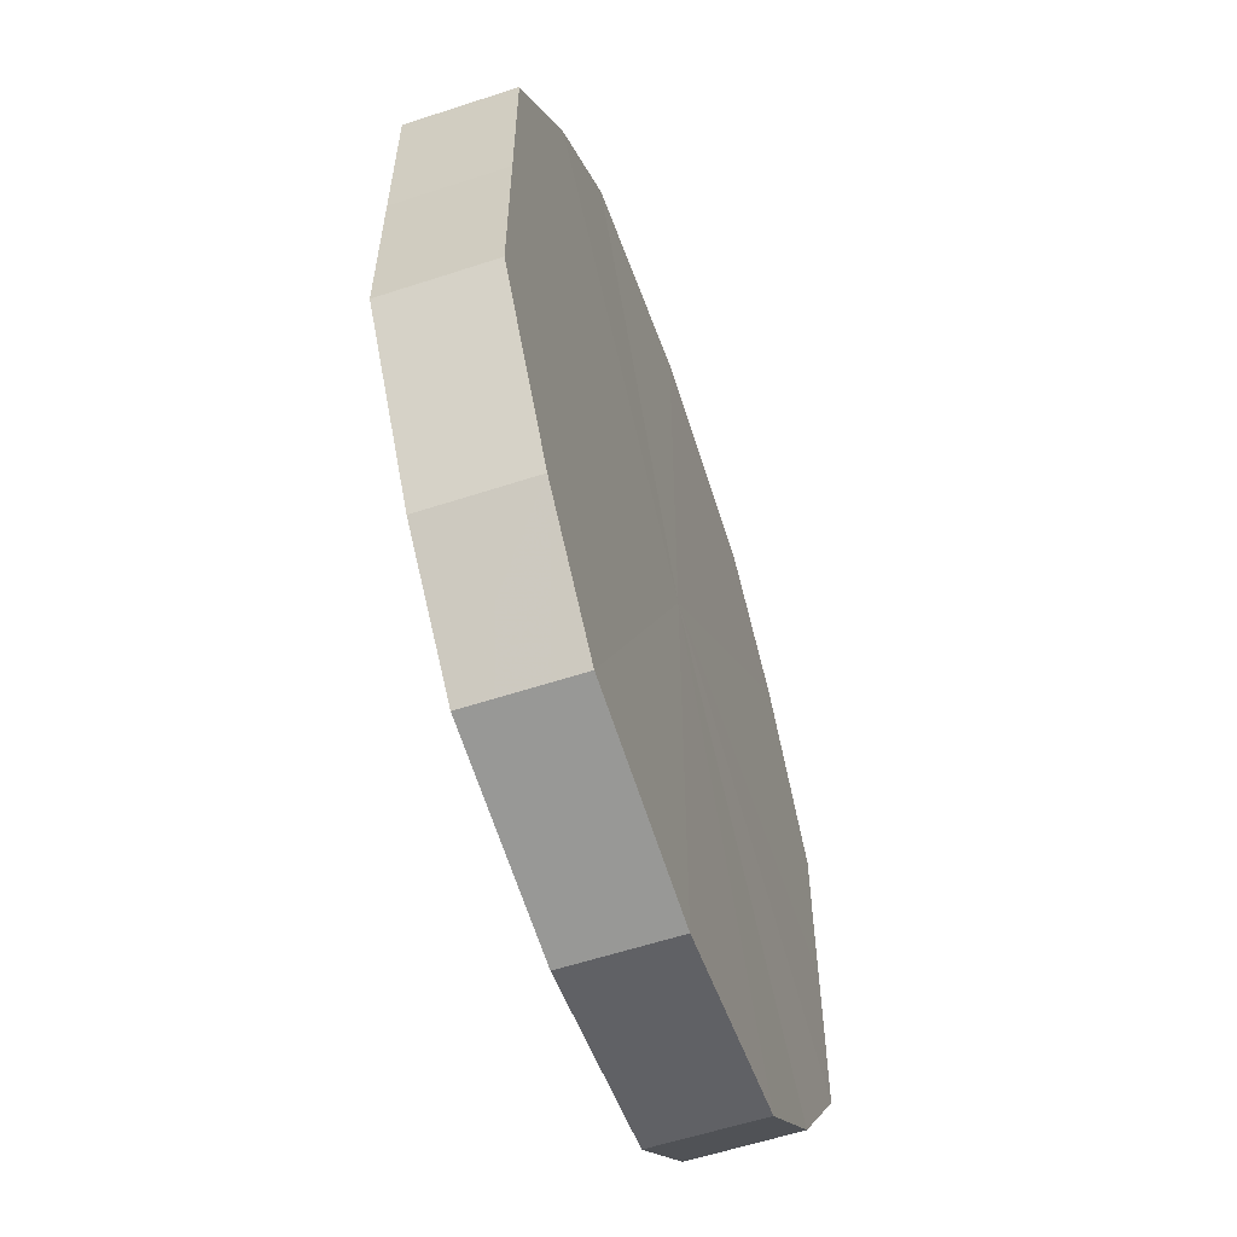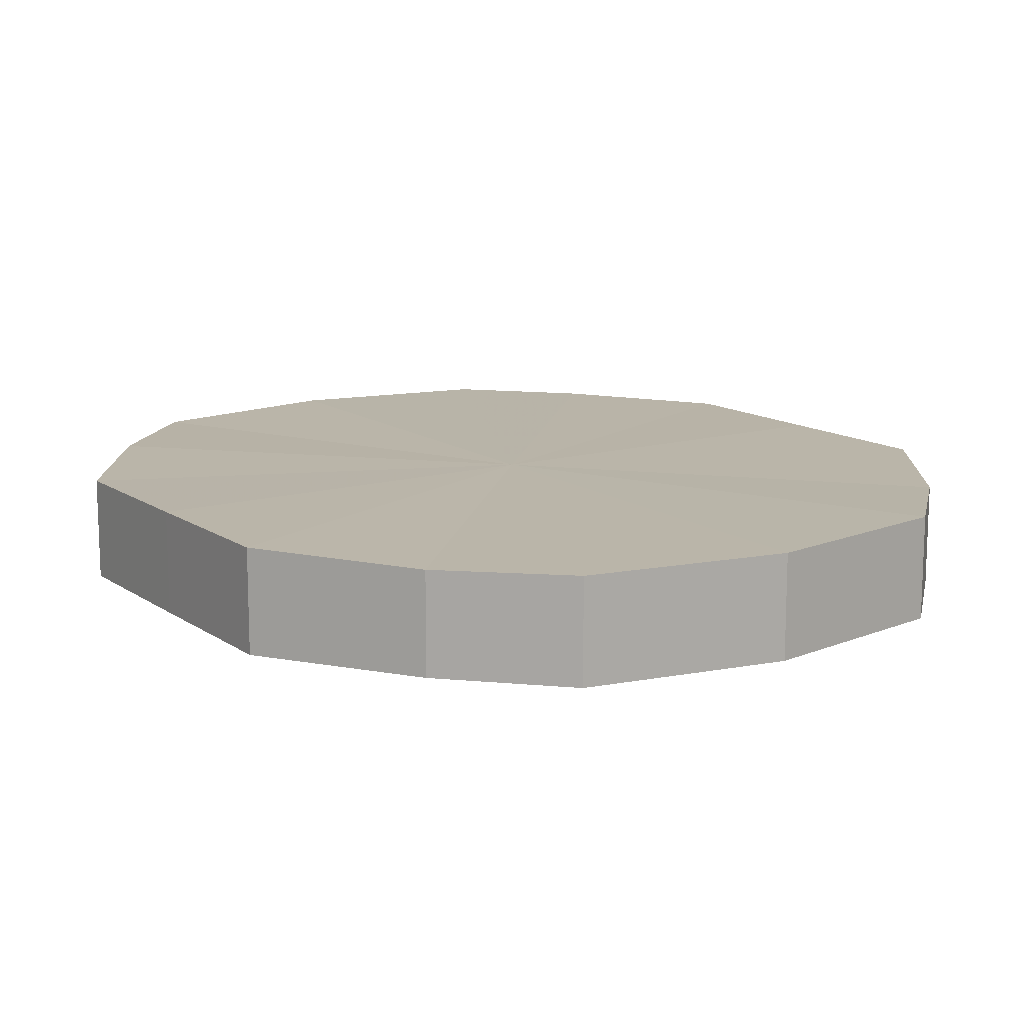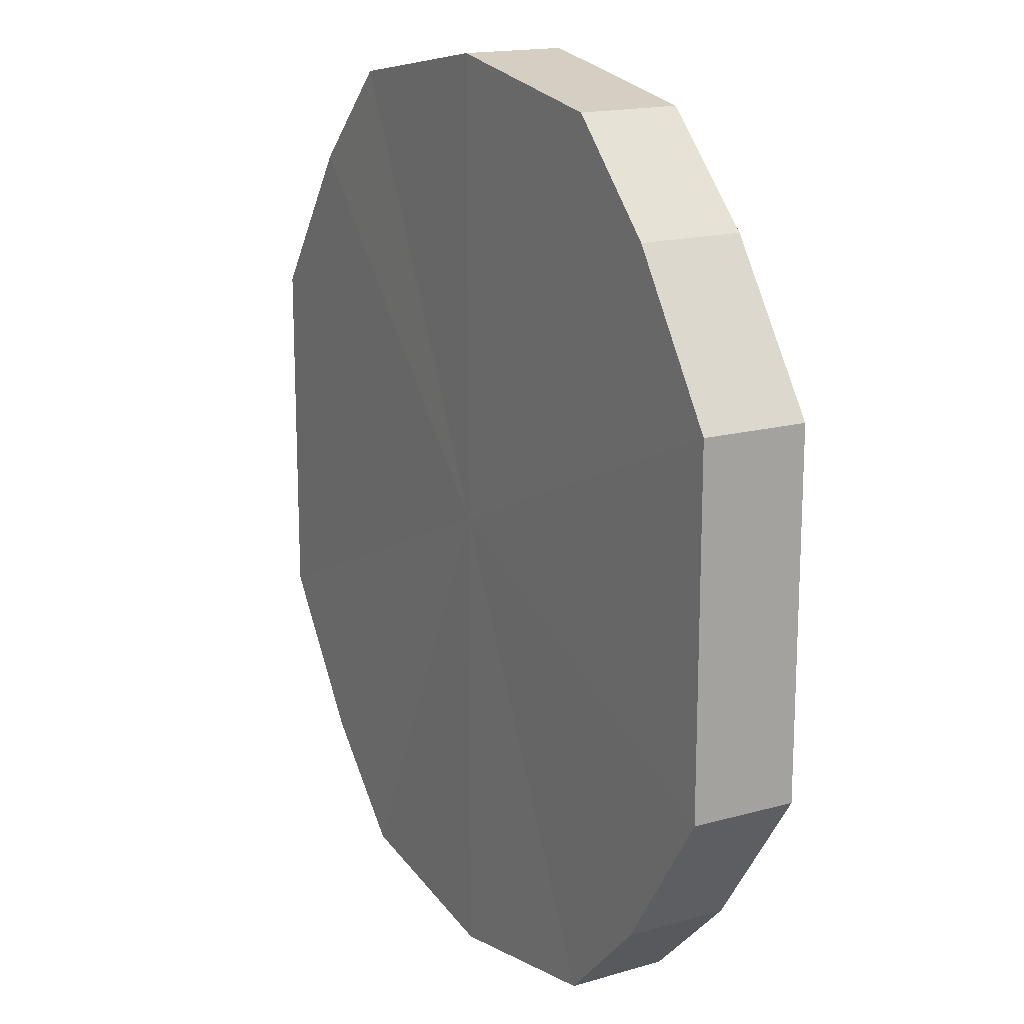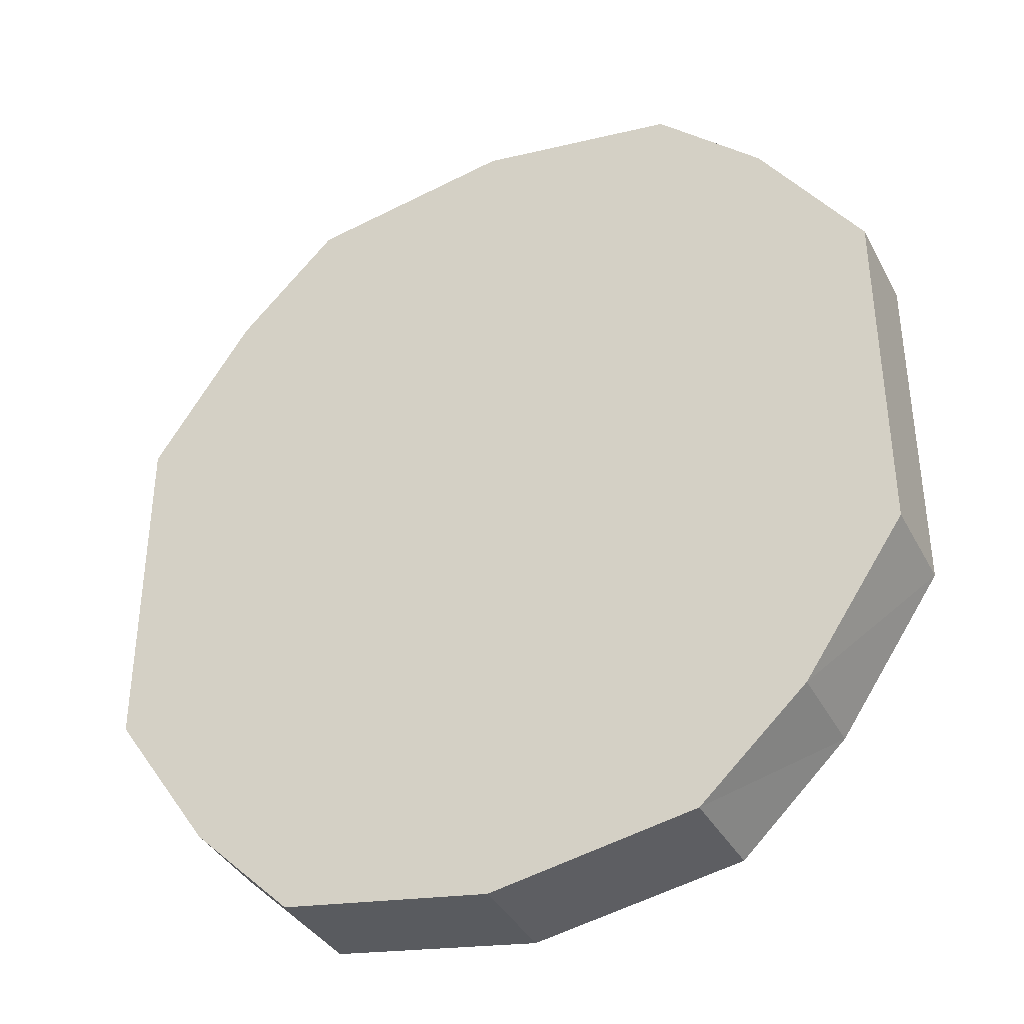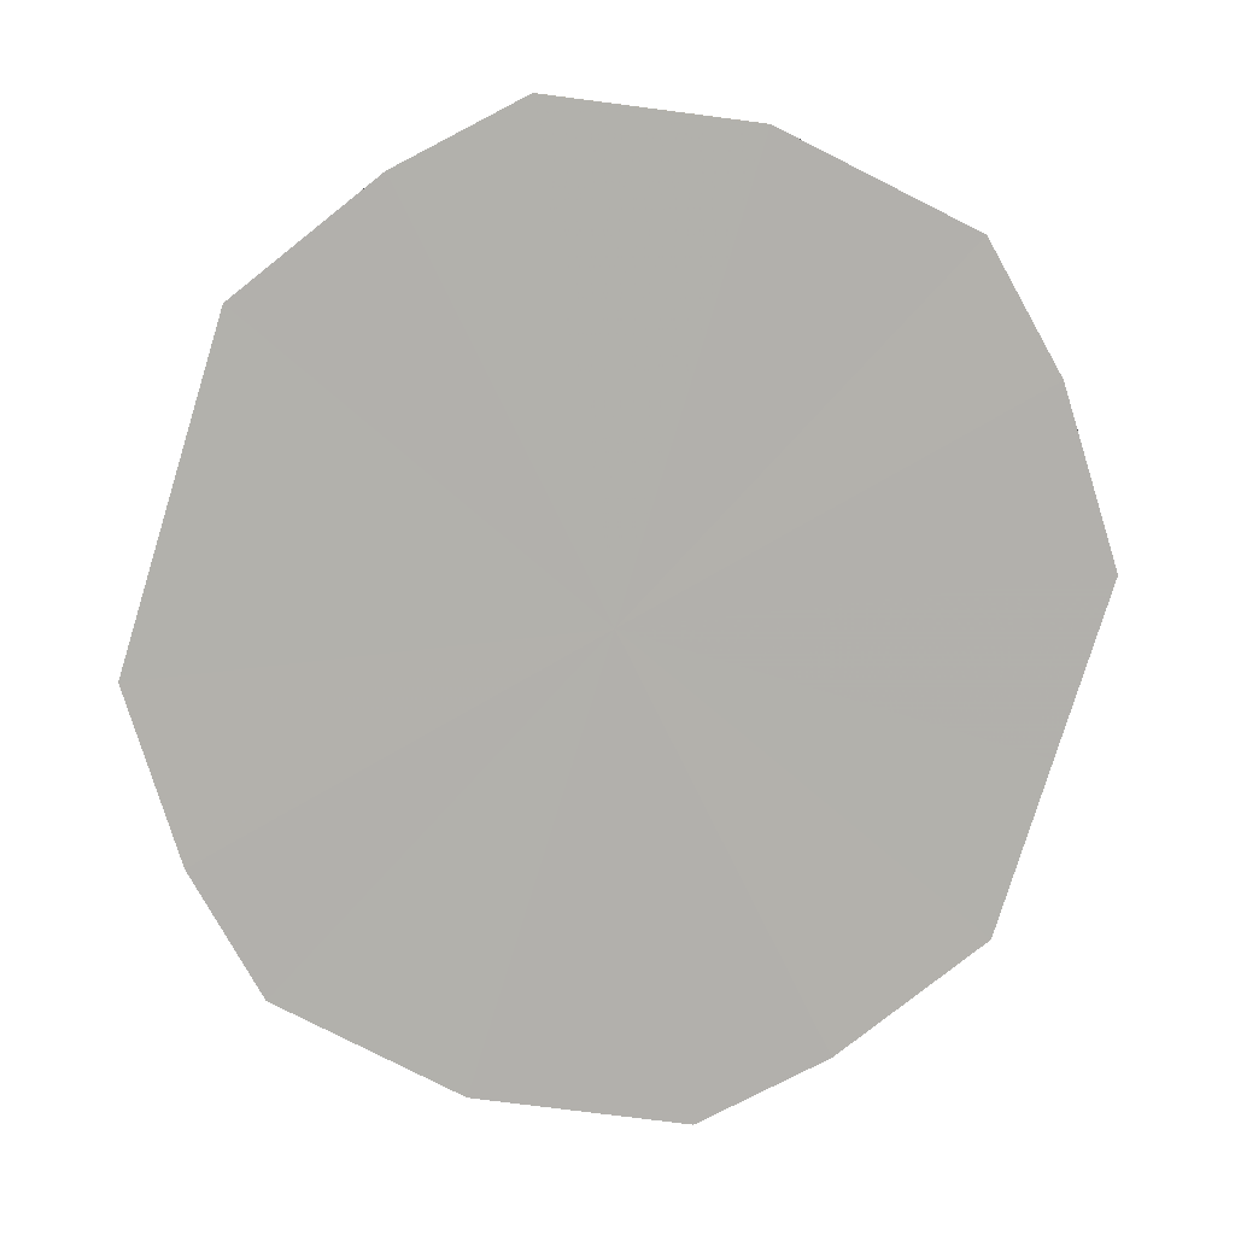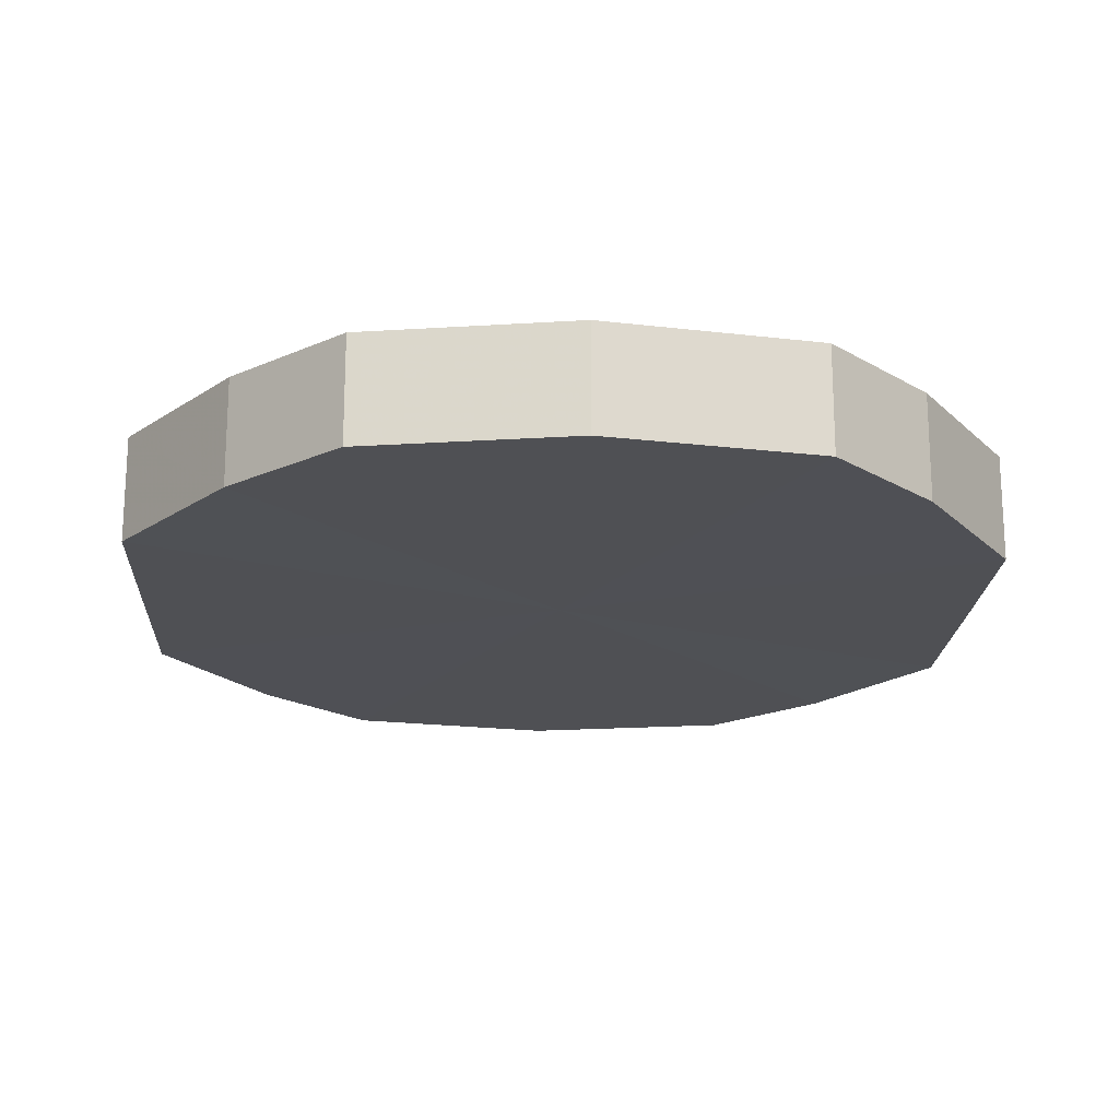
<metadata>
{"format":"obj","ext":"obj","renderer":"f3d","projection":"perspective","resolution":1024,"background":"white","views":[{"elev":-59.6,"azim":-71.4,"up":"+Z"},{"elev":13.3,"azim":-33.3,"up":"+Y"},{"elev":16.4,"azim":-119.9,"up":"+Z"},{"elev":-37.9,"azim":-154.4,"up":"+Z"},{"elev":-78.9,"azim":-17.0,"up":"+Y"},{"elev":-19.2,"azim":176.7,"up":"+Y"}]}
</metadata>
<code>
o 1741
v 2229 1871 7.859
v 2229 1871 7.856
v 2229 1871 7.859
v 2229 1871 7.846
v 2229 1871 7.856
v 2229 1871 7.856
v 2229 1871 7.856
v 2229 1871 7.832
v 2229 1871 7.846
v 2229 1871 7.846
v 2229 1871 7.846
v 2229 1871 7.814
v 2229 1871 7.832
v 2229 1871 7.832
v 2229 1871 7.832
v 2229 1871 7.797
v 2229 1871 7.814
v 2229 1871 7.814
v 2229 1871 7.814
v 2229 1871 7.783
v 2229 1871 7.797
v 2229 1871 7.797
v 2229 1871 7.797
v 2229 1871 7.773
v 2229 1871 7.783
v 2229 1871 7.783
v 2229 1871 7.783
v 2229 1871 7.769
v 2229 1871 7.773
v 2229 1871 7.773
v 2229 1871 7.773
v 2229 1871 7.769
v 2229 1871 7.859
v 2229 1871 7.856
v 2229 1871 7.856
v 2229 1871 7.846
v 2229 1871 7.846
v 2229 1871 7.856
v 2229 1871 7.859
v 2229 1871 7.846
v 2229 1871 7.856
v 2229 1871 7.832
v 2229 1871 7.832
v 2229 1871 7.832
v 2229 1871 7.846
v 2229 1871 7.814
v 2229 1871 7.832
v 2229 1871 7.814
v 2229 1871 7.814
v 2229 1871 7.797
v 2229 1871 7.814
v 2229 1871 7.783
v 2229 1871 7.797
v 2229 1871 7.797
v 2229 1871 7.797
v 2229 1871 7.773
v 2229 1871 7.783
v 2229 1871 7.769
v 2229 1871 7.773
v 2229 1871 7.783
v 2229 1871 7.783
v 2229 1871 7.773
v 2229 1871 7.769
v 2229 1871 7.773
v 2229 1871 7.814
v 2229 1871 7.856
v 2229 1871 7.859
v 2229 1871 7.846
v 2229 1871 7.856
v 2229 1871 7.832
v 2229 1871 7.846
v 2229 1871 7.814
v 2229 1871 7.832
v 2229 1871 7.797
v 2229 1871 7.814
v 2229 1871 7.783
v 2229 1871 7.797
v 2229 1871 7.773
v 2229 1871 7.783
v 2229 1871 7.769
v 2229 1871 7.773
v 2229 1871 7.814
v 2229 1871 7.859
v 2229 1871 7.856
v 2229 1871 7.856
v 2229 1871 7.846
v 2229 1871 7.846
v 2229 1871 7.832
v 2229 1871 7.832
v 2229 1871 7.814
v 2229 1871 7.814
v 2229 1871 7.797
v 2229 1871 7.797
v 2229 1871 7.783
v 2229 1871 7.783
v 2229 1871 7.773
v 2229 1871 7.773
v 2229 1871 7.769
f 1 2 3
f 2 4 5
f 6 1 7
f 4 8 9
f 10 6 11
f 8 12 13
f 14 10 15
f 12 16 17
f 18 14 19
f 16 20 21
f 22 18 23
f 20 24 25
f 26 22 27
f 24 28 29
f 30 26 31
f 28 30 32
f 33 34 35
f 35 36 37
f 38 39 33
f 40 41 38
f 37 42 43
f 44 45 40
f 46 47 44
f 43 48 49
f 50 51 46
f 52 53 50
f 49 54 55
f 56 57 52
f 58 59 56
f 55 60 61
f 62 63 58
f 61 64 62
f 65 66 67
f 65 68 66
f 65 67 69
f 65 70 68
f 65 69 71
f 65 72 70
f 65 71 73
f 65 74 72
f 65 73 75
f 65 76 74
f 65 75 77
f 65 78 76
f 65 77 79
f 65 80 78
f 65 79 81
f 65 81 80
f 82 83 84
f 82 85 83
f 82 84 86
f 82 87 85
f 82 86 88
f 82 89 87
f 82 88 90
f 82 91 89
f 82 90 92
f 82 93 91
f 82 92 94
f 82 95 93
f 82 94 96
f 82 97 95
f 82 96 98
f 82 98 97

</code>
